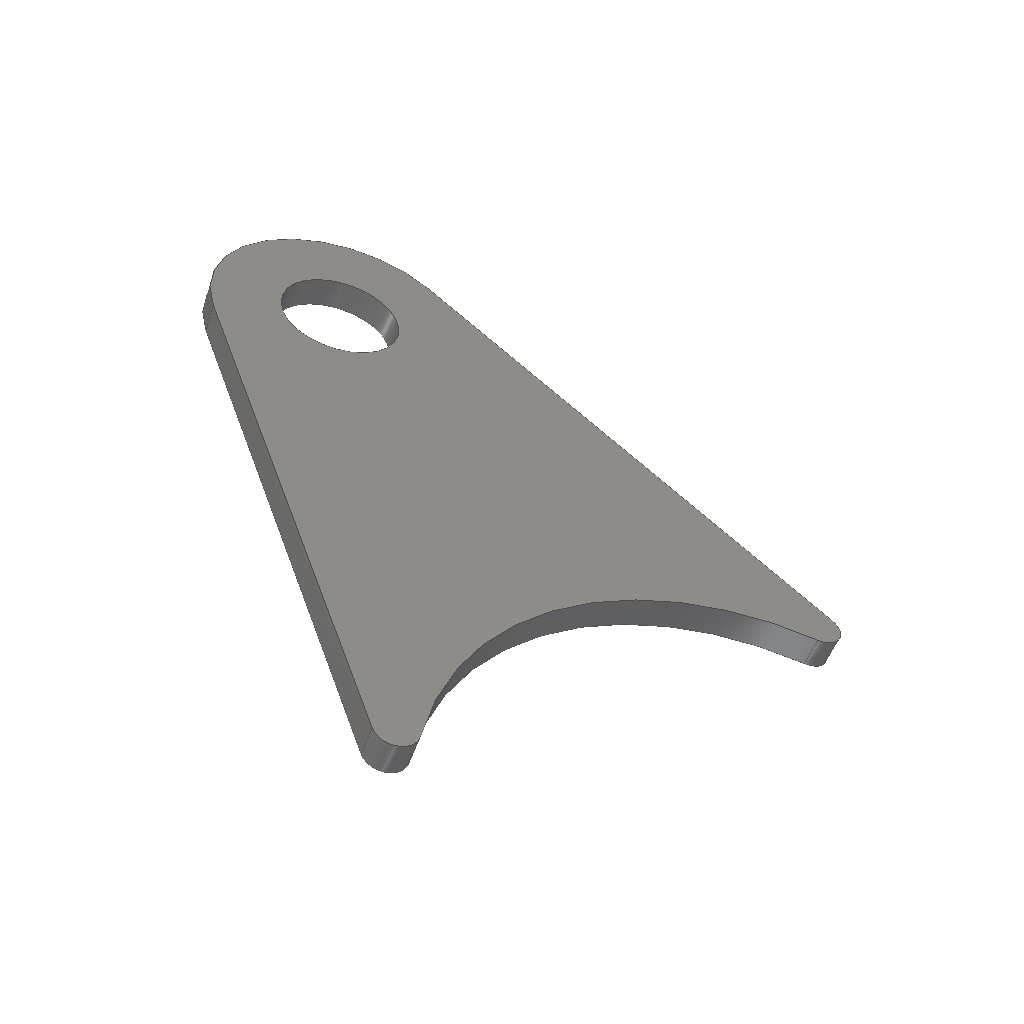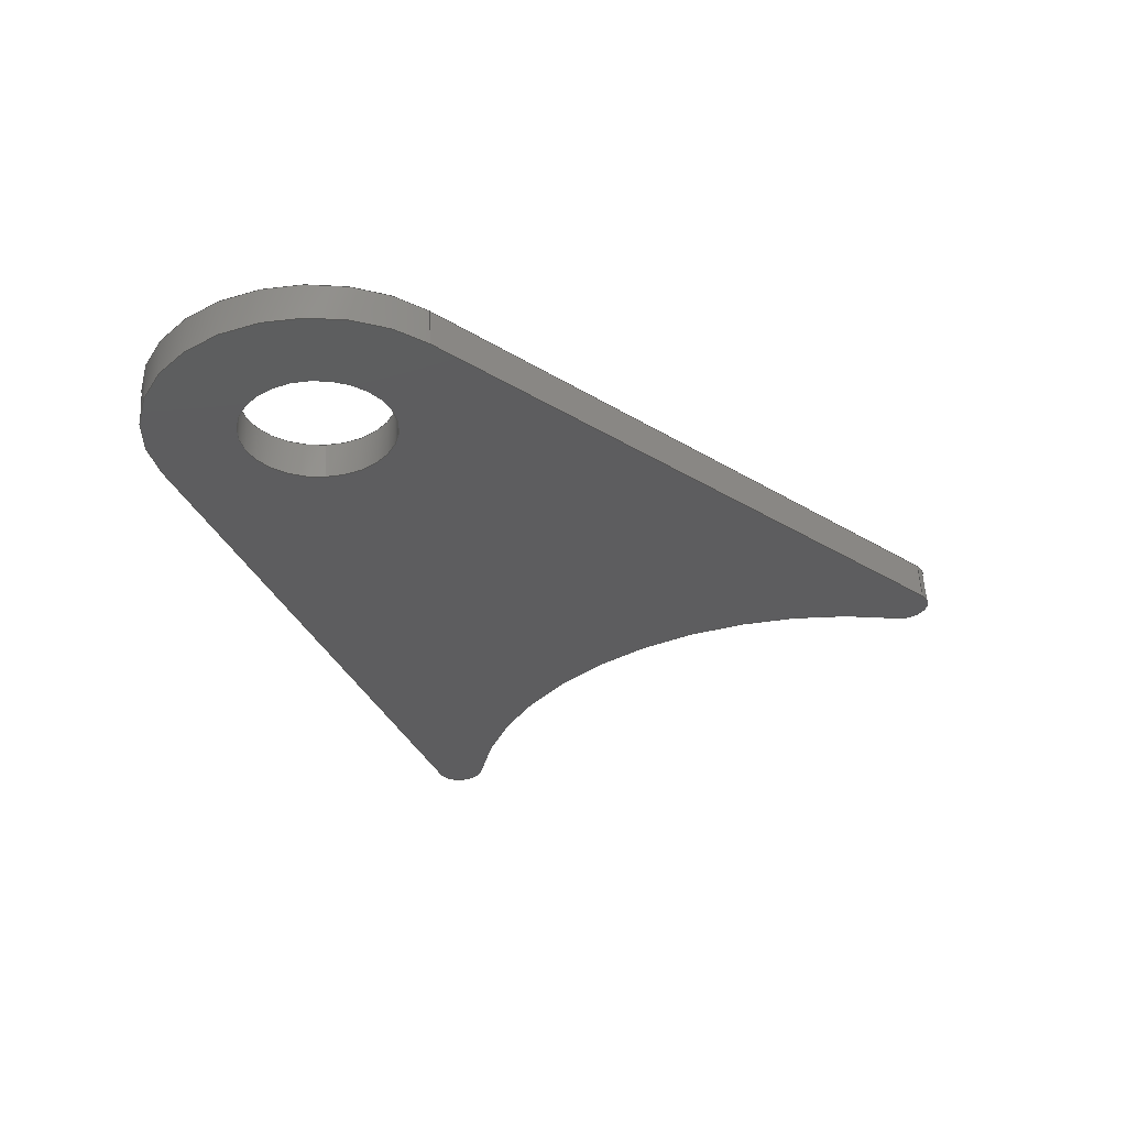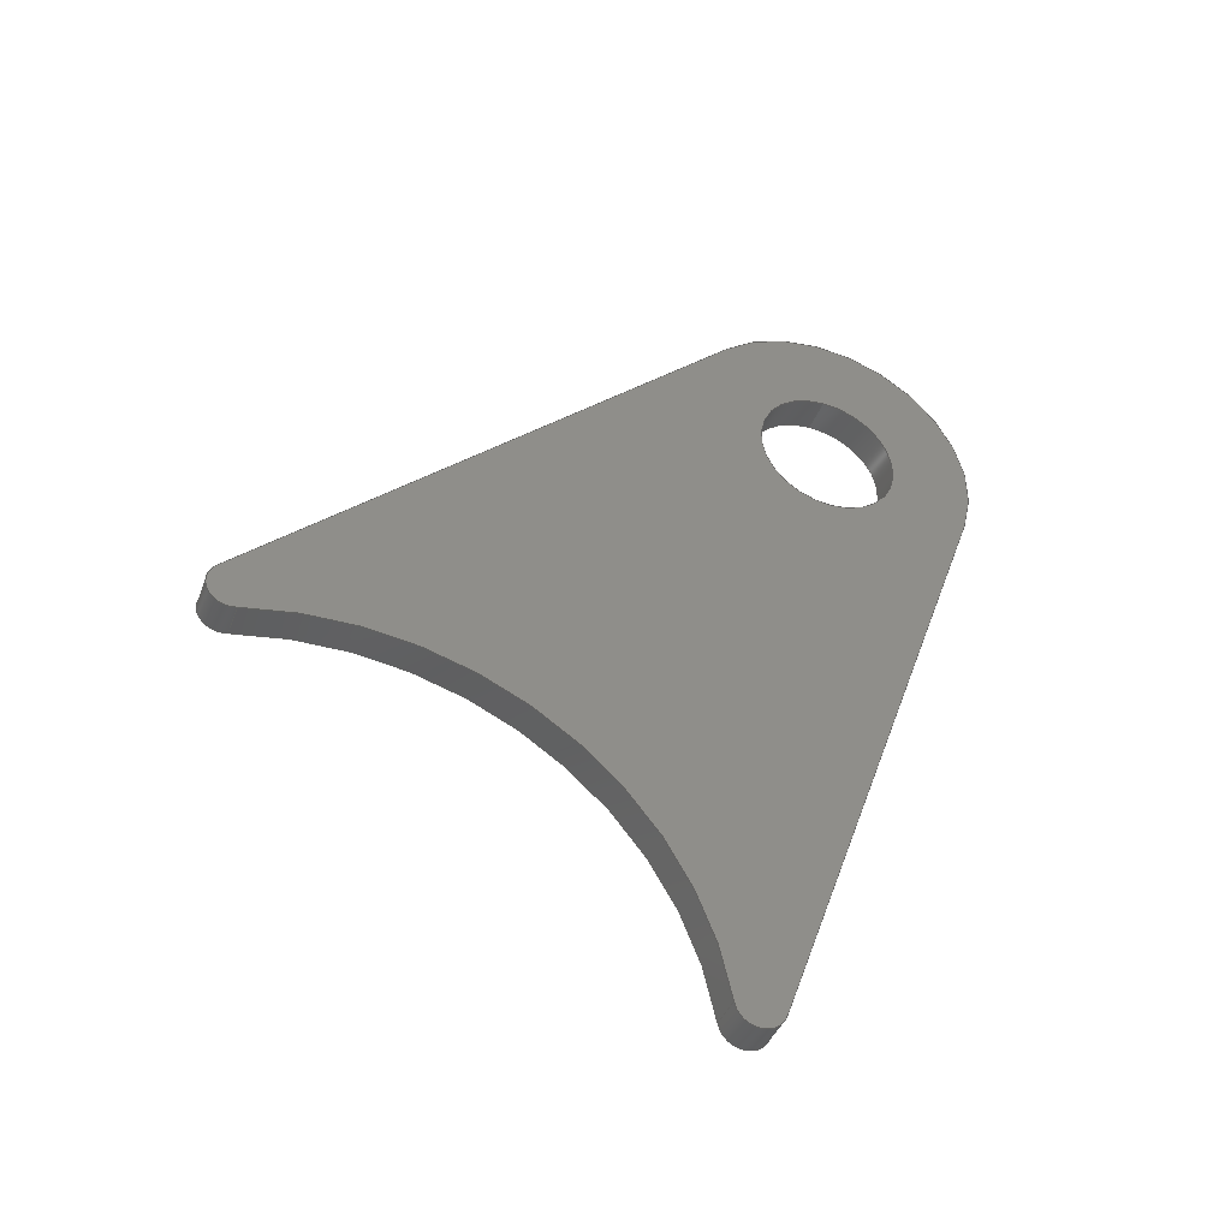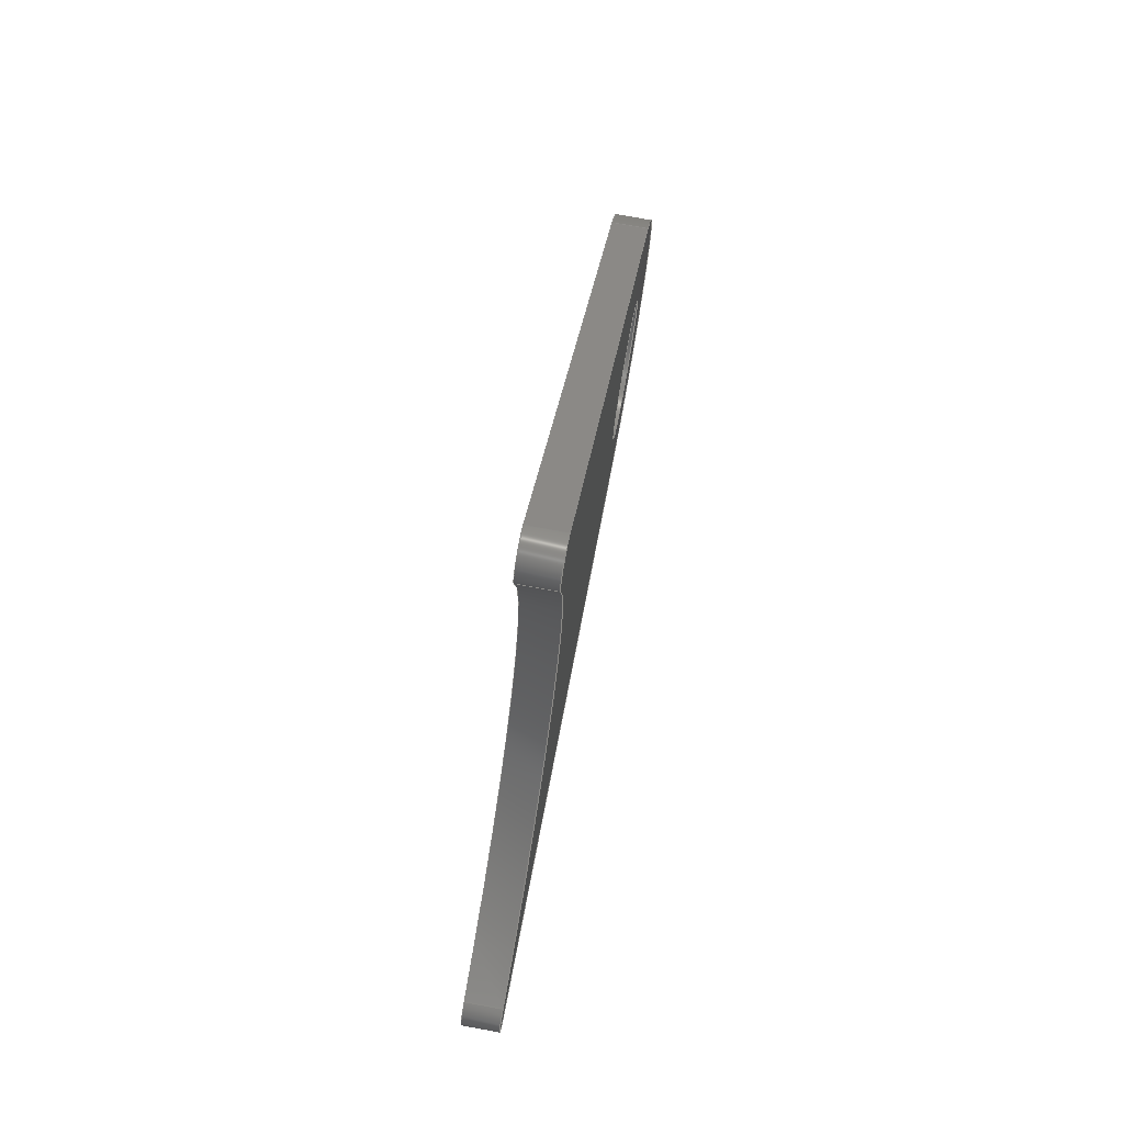
<metadata>
{"format":"iges","ext":"igs","renderer":"f3d","projection":"perspective","resolution":1024,"background":"white","views":[{"elev":-52.2,"azim":-108.8,"up":"+Y"},{"elev":57.0,"azim":-93.2,"up":"+Y"},{"elev":-40.8,"azim":70.3,"up":"+Y"},{"elev":76.3,"azim":10.3,"up":"+Z"}]}
</metadata>
<code>
START RECORD GO HERE.
1H,,1H;,20HCNEXT - IGES PRODUCT,55HFR_0300_029_BA Chape support bocal li
quide de frein.igs,44HIBM CATIA IGES - CATIA Version 5 Release 19 ,27HCA
TIA Version 5 Release 19 ,32,75,6,75,15,52HFR_0300_029_BA Chape support
bocal liquide de frein ,1,2,2HMM,1000,1,15H2.018e+07,0.001,
1e+04,8HBenjamin,15HDESKTOP-B0DRVC6,11,0,15H2.018e+07,;
     406       1       0       0       0       0       0       000010201
     406       0       0       1      15                               0
     110       2       0       0       0       0       0       001010001
     110       0       0       1       0                               0
     110       3       0       0       0       0       0       001010001
     110       0       0       1       0                               0
     120       4       0       0       0       0       0       001010001
     120       0       0       1       0                               0
     124       5       0       0       0       0       0       001020201
     124       0       0       2       0                               0
     100       7       0       0       0       0       9       001010001
     100       0       0       1       0                               0
     110       8       0       0       0       0       0       001010001
     110       0       0       1       0                               0
     124       9       0       0       0       0       0       001020201
     124       0       0       2       0                               0
     100      11       0       0       0       0      15       001010001
     100       0       0       1       0                               0
     110      12       0       0       0       0       0       001010001
     110       0       0       1       0                               0
     102      13       0       0       0       0       0       001010001
     102       0       0       1       0                               0
     142      14       0       0       0       0       0       001010001
     142       0       0       1       0                               0
     144      15       0       0   10000       0       0       000000000
     144       0       0       1       0                               0
     110      16       0       0       0       0       0       001010001
     110       0       0       1       0                               0
     110      17       0       0       0       0       0       001010001
     110       0       0       1       0                               0
     120      18       0       0       0       0       0       001010001
     120       0       0       1       0                               0
     110      19       0       0       0       0       0       001010001
     110       0       0       1       0                               0
     124      20       0       0       0       0       0       001020201
     124       0       0       1       0                               0
     100      21       0       0       0       0      35       001010001
     100       0       0       1       0                               0
     110      22       0       0       0       0       0       001010001
     110       0       0       1       0                               0
     124      23       0       0       0       0       0       001020201
     124       0       0       1       0                               0
     100      24       0       0       0       0      41       001010001
     100       0       0       1       0                               0
     102      25       0       0       0       0       0       001010001
     102       0       0       1       0                               0
     142      26       0       0       0       0       0       001010001
     142       0       0       1       0                               0
     144      27       0       0   10000       0       0       000000000
     144       0       0       1       0                               0
     110      28       0       0       0       0       0       001010001
     110       0       0       1       0                               0
     110      29       0       0       0       0       0       001010001
     110       0       0       1       0                               0
     120      30       0       0       0       0       0       001010001
     120       0       0       1       0                               0
     110      31       0       0       0       0       0       001010001
     110       0       0       1       0                               0
     124      32       0       0       0       0       0       001020201
     124       0       0       1       0                               0
     100      33       0       0       0       0      59       001010001
     100       0       0       1       0                               0
     110      34       0       0       0       0       0       001010001
     110       0       0       1       0                               0
     124      35       0       0       0       0       0       001020201
     124       0       0       1       0                               0
     100      36       0       0       0       0      65       001010001
     100       0       0       1       0                               0
     102      37       0       0       0       0       0       001010001
     102       0       0       1       0                               0
     142      38       0       0       0       0       0       001010001
     142       0       0       1       0                               0
     144      39       0       0   10000       0       0       000000000
     144       0       0       1       0                               0
     108      40       0       0       0       0       0       001010001
     108       0       0       2       0                               0
     110      42       0       0       0       0       0       001010001
     110       0       0       1       0                               0
     110      43       0       0       0       0       0       001010001
     110       0       0       1       0                               0
     110      44       0       0       0       0       0       001010001
     110       0       0       1       0                               0
     110      45       0       0       0       0       0       001010001
     110       0       0       1       0                               0
     102      46       0       0       0       0       0       001010001
     102       0       0       1       0                               0
     142      47       0       0       0       0       0       001010001
     142       0       0       1       0                               0
     144      48       0       0   10000       0       0       000000000
     144       0       0       1       0                               0
     110      49       0       0       0       0       0       001010001
     110       0       0       2       0                               0
     110      51       0       0       0       0       0       001010001
     110       0       0       1       0                               0
     120      52       0       0       0       0       0       001010001
     120       0       0       1       0                               0
     110      53       0       0       0       0       0       001010001
     110       0       0       1       0                               0
     124      54       0       0       0       0       0       001020201
     124       0       0       2       0                               0
     100      56       0       0       0       0      99       001010001
     100       0       0       1       0                               0
     110      57       0       0       0       0       0       001010001
     110       0       0       1       0                               0
     124      58       0       0       0       0       0       001020201
     124       0       0       2       0                               0
     100      60       0       0       0       0     105       001010001
     100       0       0       1       0                               0
     102      61       0       0       0       0       0       001010001
     102       0       0       1       0                               0
     142      62       0       0       0       0       0       001010001
     142       0       0       1       0                               0
     144      63       0       0   10000       0       0       000000000
     144       0       0       1       0                               0
     108      64       0       0       0       0       0       001010001
     108       0       0       2       0                               0
     110      66       0       0       0       0       0       001010001
     110       0       0       1       0                               0
     110      67       0       0       0       0       0       001010001
     110       0       0       1       0                               0
     110      68       0       0       0       0       0       001010001
     110       0       0       1       0                               0
     110      69       0       0       0       0       0       001010001
     110       0       0       1       0                               0
     102      70       0       0       0       0       0       001010001
     102       0       0       1       0                               0
     142      71       0       0       0       0       0       001010001
     142       0       0       1       0                               0
     144      72       0       0   10000       0       0       000000000
     144       0       0       1       0                               0
     110      73       0       0       0       0       0       001010001
     110       0       0       1       0                               0
     110      74       0       0       0       0       0       001010001
     110       0       0       1       0                               0
     120      75       0       0       0       0       0       001010001
     120       0       0       1       0                               0
     124      76       0       0       0       0       0       001020201
     124       0       0       2       0                               0
     100      78       0       0       0       0     137       001010001
     100       0       0       1       0                               0
     110      79       0       0       0       0       0       001010001
     110       0       0       1       0                               0
     124      80       0       0       0       0       0       001020201
     124       0       0       2       0                               0
     100      82       0       0       0       0     143       001010001
     100       0       0       1       0                               0
     110      83       0       0       0       0       0       001010001
     110       0       0       1       0                               0
     102      84       0       0       0       0       0       001010001
     102       0       0       1       0                               0
     142      85       0       0       0       0       0       001010001
     142       0       0       1       0                               0
     144      86       0       0   10000       0       0       000000000
     144       0       0       1       0                               0
     108      87       0       0       0       0       0       001010001
     108       0       0       1       0                               0
     110      88       0       0       0       0       0       001010001
     110       0       0       1       0                               0
     124      89       0       0       0       0       0       001020201
     124       0       0       2       0                               0
     100      91       0       0       0       0     159       001010001
     100       0       0       1       0                               0
     110      92       0       0       0       0       0       001010001
     110       0       0       1       0                               0
     124      93       0       0       0       0       0       001020201
     124       0       0       2       0                               0
     100      95       0       0       0       0     165       001010001
     100       0       0       1       0                               0
     124      96       0       0       0       0       0       001020201
     124       0       0       2       0                               0
     100      98       0       0       0       0     169       001010001
     100       0       0       1       0                               0
     124      99       0       0       0       0       0       001020201
     124       0       0       2       0                               0
     100     101       0       0       0       0     173       001010001
     100       0       0       1       0                               0
     102     102       0       0       0       0       0       001010001
     102       0       0       1       0                               0
     142     103       0       0       0       0       0       001010001
     142       0       0       1       0                               0
     124     104       0       0       0       0       0       001020201
     124       0       0       1       0                               0
     100     105       0       0       0       0     181       001010001
     100       0       0       1       0                               0
     124     106       0       0       0       0       0       001020201
     124       0       0       1       0                               0
     100     107       0       0       0       0     185       001010001
     100       0       0       1       0                               0
     102     108       0       0       0       0       0       001010001
     102       0       0       1       0                               0
     142     109       0       0       0       0       0       001010001
     142       0       0       1       0                               0
     144     110       0       0   10000       0       0       000000000
     144       0       0       1       0                               0
     108     111       0       0       0       0       0       001010001
     108       0       0       1       0                               0
     124     112       0       0       0       0       0       001020201
     124       0       0       2       0                               0
     100     114       0       0       0       0     197       001010001
     100       0       0       1       0                               0
     124     115       0       0       0       0       0       001020201
     124       0       0       2       0                               0
     100     117       0       0       0       0     201       001010001
     100       0       0       1       0                               0
     124     118       0       0       0       0       0       001020201
     124       0       0       2       0                               0
     100     120       0       0       0       0     205       001010001
     100       0       0       1       0                               0
     110     121       0       0       0       0       0       001010001
     110       0       0       1       0                               0
     124     122       0       0       0       0       0       001020201
     124       0       0       2       0                               0
     100     124       0       0       0       0     211       001010001
     100       0       0       1       0                               0
     110     125       0       0       0       0       0       001010001
     110       0       0       1       0                               0
     102     126       0       0       0       0       0       001010001
     102       0       0       1       0                               0
     142     127       0       0       0       0       0       001010001
     142       0       0       1       0                               0
     124     128       0       0       0       0       0       001020201
     124       0       0       1       0                               0
     100     129       0       0       0       0     221       001010001
     100       0       0       1       0                               0
     124     130       0       0       0       0       0       001020201
     124       0       0       1       0                               0
     100     131       0       0       0       0     225       001010001
     100       0       0       1       0                               0
     102     132       0       0       0       0       0       001010001
     102       0       0       1       0                               0
     142     133       0       0       0       0       0       001010001
     142       0       0       1       0                               0
     144     134       0       0   10000       0       0       000000000
     144       0       0       1       0                               0
     110     135       0       0       0       0       0       001010001
     110       0       0       2       0                               0
     110     137       0       0       0       0       0       001010001
     110       0       0       1       0                               0
     120     138       0       0       0       0       0       001010001
     120       0       0       1       0                               0
     110     139       0       0       0       0       0       001010001
     110       0       0       1       0                               0
     124     140       0       0       0       0       0       001020201
     124       0       0       3       0                               0
     100     143       0       0       0       0     243       001010001
     100       0       0       1       0                               0
     110     144       0       0       0       0       0       001010001
     110       0       0       1       0                               0
     124     145       0       0       0       0       0       001020201
     124       0       0       2       0                               0
     100     147       0       0       0       0     249       001010001
     100       0       0       1       0                               0
     102     148       0       0       0       0       0       001010001
     102       0       0       1       0                               0
     142     149       0       0       0       0       0       001010001
     142       0       0       1       0                               0
     144     150       0       0   10000       0       0       000000000
     144       0       0       1       0                               0
406,1,15HCorps principal,0,0;                                          1
110,0.75,30,340,1.75,30,340,0,0;                               3
110,0,27.77,333.9,1.5,27.77,333.9,0,0;       5
120,3,5,0,6.283,0,0;                                           7
124,0,0,1,1.5,-0.3429,0.9394,0,30,               9
-0.9394,-0.3429,0,340,0,0;                             9
100,0,0,0,6.5,0,-5.777,2.978,0,0;                      11
110,1.5,34.78,344.4,0,34.78,344.4,0,0;      13
124,0,0,-1,0,0.7352,0.6778,0,30,              15
0.6778,-0.7352,0,340,0,0;                             15
100,0,0,0,6.5,0,-5.777,2.978,0,0;                      17
110,0,27.77,333.9,1.5,27.77,333.9,0,0;      19
102,4,11,13,17,19,0,0;                                                21
142,0,7,0,21,2,0,0;                                                   23
144,7,1,0,23,0,1,1;                                                   25
110,0.75,30,340,1.75,30,340,0,0;                              27
110,0,27,340,1.5,27,340,0,0;                                29
120,27,29,0,6.283,0,0;                                        31
110,1.5,27,340,0,27,340,0,0;                                33
124,0,0,1,0,-1,0,0,30,0,-1,0,340,0,0;         35
100,0,0,0,3,0,-3,0,0,0;                                 37
110,0,33,340,1.5,33,340,0,0;                                39
124,0,0,-1,1.5,1,0,0,30,0,-1,0,340,0,0;         41
100,0,0,0,3,0,-3,0,0,0;                                 43
102,4,33,37,39,43,0,0;                                                45
142,0,31,0,45,2,0,0;                                                  47
144,31,1,0,47,0,1,1;                                                  49
110,0.75,30,340,1.75,30,340,0,0;                              51
110,0,33,340,1.5,33,340,0,0;                                53
120,51,53,0,6.283,0,0;                                        55
110,1.5,33,340,0,33,340,0,0;                                57
124,0,0,1,0,1,0,0,30,0,1,0,340,0,0;           59
100,0,0,0,3,0,-3,0,0,0;                                 61
110,0,27,340,1.5,27,340,0,0;                                63
124,0,0,-1,1.5,-1,0,0,30,0,1,0,340,0,0;         65
100,0,0,0,3,0,-3,0,0,0;                                 67
102,4,57,61,63,67,0,0;                                                69
142,0,55,0,69,2,0,0;                                                  71
144,55,1,0,71,0,1,1;                                                  73
108,0,-0.7352,-0.6778,-259,0,0,               75
15.16,365.7,1,0,0;                                      75
110,0,16.28,364.5,0,34.78,344.4,0,0;      77
110,0,34.78,344.4,1.5,34.78,344.4,0,0;      79
110,1.5,34.78,344.4,1.5,16.28,364.5,0,0;      81
110,1.5,16.28,364.5,0,16.28,364.5,0,0;      83
102,4,77,79,81,83,0,0;                                                85
142,0,75,0,85,2,0,0;                                                  87
144,75,1,0,87,0,1,1;                                                  89
110,0.75,15.54,363.8,-0.25,15.54,363.8,0,       91
0;                                                                    91
110,1.5,14.57,363.6,0,14.57,363.6,0,0;        93
120,91,93,0,6.283,0,0;                                        95
110,1.5,14.57,363.6,0,14.57,363.6,0,0;        97
124,0,0,-1,0,-0.9715,-0.2372,0,                 99
15.54,-0.2372,0.9715,0,363.8,0,0;            99
100,0,0,0,1,0,-0.875,0.4841,0,0;                     101
110,0,16.28,364.5,1.5,16.28,364.5,0,0;     103
124,0,0,1,1.5,0.7352,-0.6778,0,15.54,      105
0.6778,0.7352,0,363.8,0,0;                        105
100,0,0,0,1,0,-0.875,0.4841,0,0;                     107
102,4,97,101,103,107,0,0;                                            109
142,0,95,0,109,2,0,0;                                                111
144,95,1,0,111,0,1,1;                                                113
108,0,-0.3429,-0.9394,-323.2,0,0,              115
0.5834,343.8,1,0,0;                                    115
110,0,2.133,343.3,1.5,2.133,343.3,0,0;     117
110,1.5,2.133,343.3,1.5,27.77,333.9,0,0;     119
110,1.5,27.77,333.9,0,27.77,333.9,0,0;     121
110,0,27.77,333.9,0,2.133,343.3,0,0;     123
102,4,117,119,121,123,0,0;                                           125
142,0,115,0,125,2,0,0;                                               127
144,115,1,0,127,0,1,1;                                               129
110,0.75,0,360,1.75,0,360,0,0;                               131
110,0,2.321,345.2,1.5,2.321,345.2,0,0;     133
120,131,133,0,6.283,0,0;                                     135
124,0,0,1,0,0.1547,0.988,0,0,               137
-0.988,0.1547,0,360,0,0;                            137
100,0,0,0,15,0,-1.26,14.95,0,0;                139
110,0,14.57,363.6,1.5,14.57,363.6,0,0;       141
124,0,0,-1,1.5,0.9715,0.2372,0,0,              143
0.2372,-0.9715,0,360,0,0;                            143
100,0,0,0,15,0,-1.26,14.95,0,0;                145
110,1.5,2.321,345.2,0,2.321,345.2,0,0;     147
102,4,139,141,145,147,0,0;                                           149
142,0,135,0,149,2,0,0;                                               151
144,135,1,0,151,0,1,1;                                               153
108,1,0,0,0,0,0,0,0,1,0,0;                           155
110,0,2.133,343.3,0,27.77,333.9,0,0;     157
124,0,0,1,0,-0.3429,0.9394,0,30,             159
-0.9394,-0.3429,0,340,0,0;                           159
100,0,0,0,6.5,0,-5.777,2.978,0,0;                     161
110,0,34.78,344.4,0,16.28,364.5,0,0;     163
124,0,0,1,0,0.7352,-0.6778,0,15.54,      165
0.6778,0.7352,0,363.8,0,0;                        165
100,0,0,0,1,0,-0.875,0.4841,0,0;                     167
124,0,0,-1,0,0.9715,0.2372,0,0,              169
0.2372,-0.9715,0,360,0,0;                            169
100,0,0,0,15,0,-1.26,14.95,0,0;                171
124,0,0,1,0,-0.1547,-0.988,0,2.476,     173
0.988,-0.1547,0,344.2,0,0;                      173
100,0,0,0,1,0,-0.875,0.4841,0,0;                     175
102,6,157,161,163,167,171,175,0,0;                                   177
142,0,155,0,177,2,0,0;                                               179
124,0,0,-1,0,1,0,0,30,0,-1,0,340,0,0;        181
100,0,0,0,3,0,-3,0,0,0;                                183
124,0,0,-1,0,-1,0,0,30,0,1,0,340,0,0;        185
100,0,0,0,3,0,-3,0,0,0;                                187
102,2,183,187,0,0;                                                   189
142,0,155,0,189,2,0,0;                                               191
144,155,1,1,179,191,0,1,1;                                           193
108,1,0,0,1.5,0,1.5,0,0,1,0,0;                           195
124,0,0,-1,1.5,-0.3429,-0.9394,0,                197
2.476,-0.9394,0.3429,0,344.2,0,0;          197
100,0,0,0,1,0,-0.875,0.4841,0,0;                     199
124,0,0,1,1.5,0.1547,0.988,0,0,               201
-0.988,0.1547,0,360,0,0;                            201
100,0,0,0,15,0,-1.26,14.95,0,0;                203
124,0,0,-1,1.5,-0.9715,-0.2372,0,                205
15.54,-0.2372,0.9715,0,363.8,0,0;           205
100,0,0,0,1,0,-0.875,0.4841,0,0;                     207
110,1.5,16.28,364.5,1.5,34.78,344.4,0,0;     209
124,0,0,-1,1.5,0.7352,0.6778,0,30,             211
0.6778,-0.7352,0,340,0,0;                            211
100,0,0,0,6.5,0,-5.777,2.978,0,0;                     213
110,1.5,27.77,333.9,1.5,2.133,343.3,0,0;     215
102,6,199,203,207,209,213,215,0,0;                                   217
142,0,195,0,217,2,0,0;                                               219
124,0,0,1,1.5,1,0,0,30,0,1,0,340,0,0;          221
100,0,0,0,3,0,-3,0,0,0;                                223
124,0,0,1,1.5,-1,0,0,30,0,-1,0,340,0,0;        225
100,0,0,0,3,0,-3,0,0,0;                                227
102,2,223,227,0,0;                                                   229
142,0,195,0,229,2,0,0;                                               231
144,195,1,1,219,231,0,1,1;                                           233
110,0.75,2.476,344.2,-0.25,2.476,344.2,      235
0,0;                                                                 235
110,1.5,2.133,343.3,0,2.133,343.3,0,0;     237
120,235,237,0,6.283,0,0;                                     239
110,1.5,2.133,343.3,0,2.133,343.3,0,0;     241
124,1.11e-16,0,-1,-1.11e-16,-0.3429,       243
-0.9394,0,2.476,-0.9394,0.3429,0,        243
344.2,0,0;                                                     243
100,0,0,0,1,0,-0.875,0.4841,0,0;                     245
110,0,2.321,345.2,1.5,2.321,345.2,0,0;     247
124,0,0,1,1.5,-0.1547,-0.988,0,2.476,     249
0.988,-0.1547,0,344.2,0,0;                      249
100,0,0,0,1,0,-0.875,0.4841,0,0;                     251
102,4,241,245,247,251,0,0;                                           253
142,0,239,0,253,2,0,0;                                               255
144,239,1,0,255,0,1,1;                                               257
S      1G      5D    258P    150
</code>
